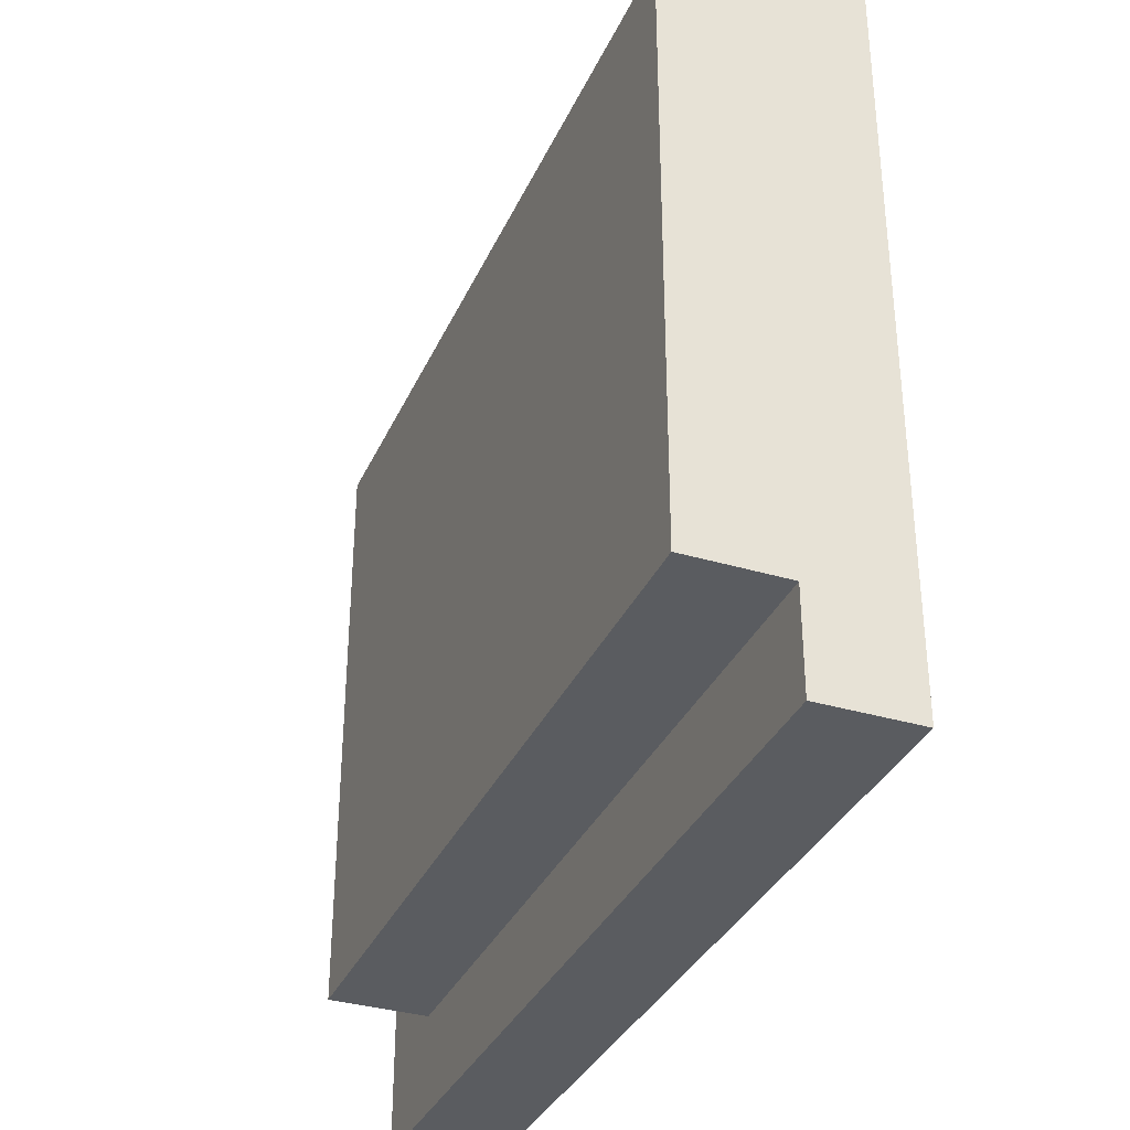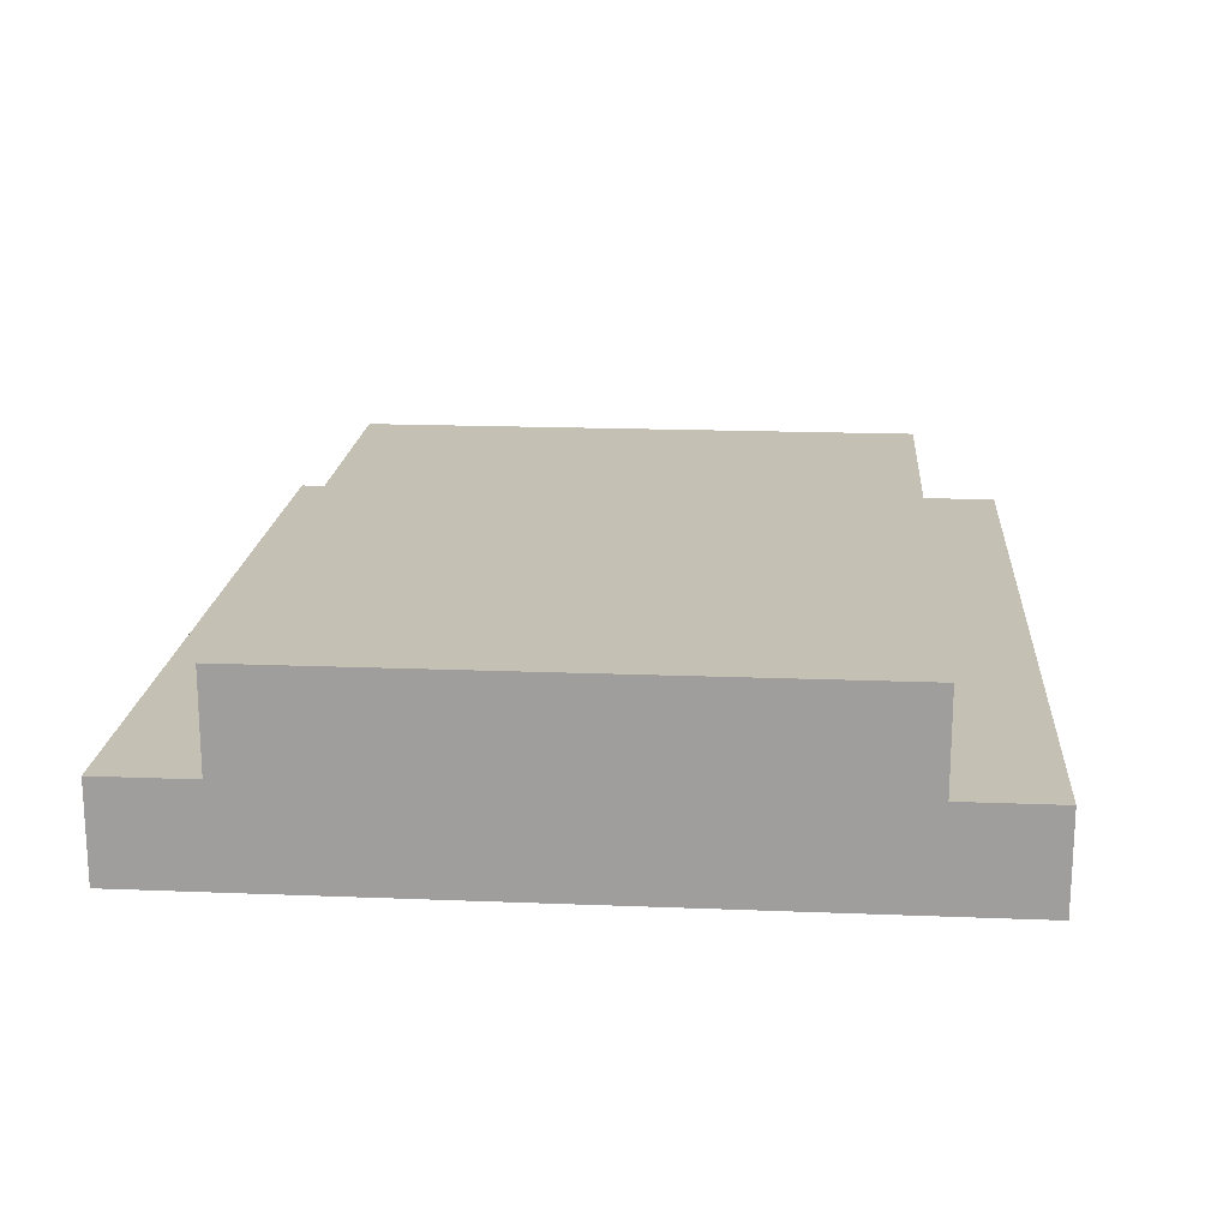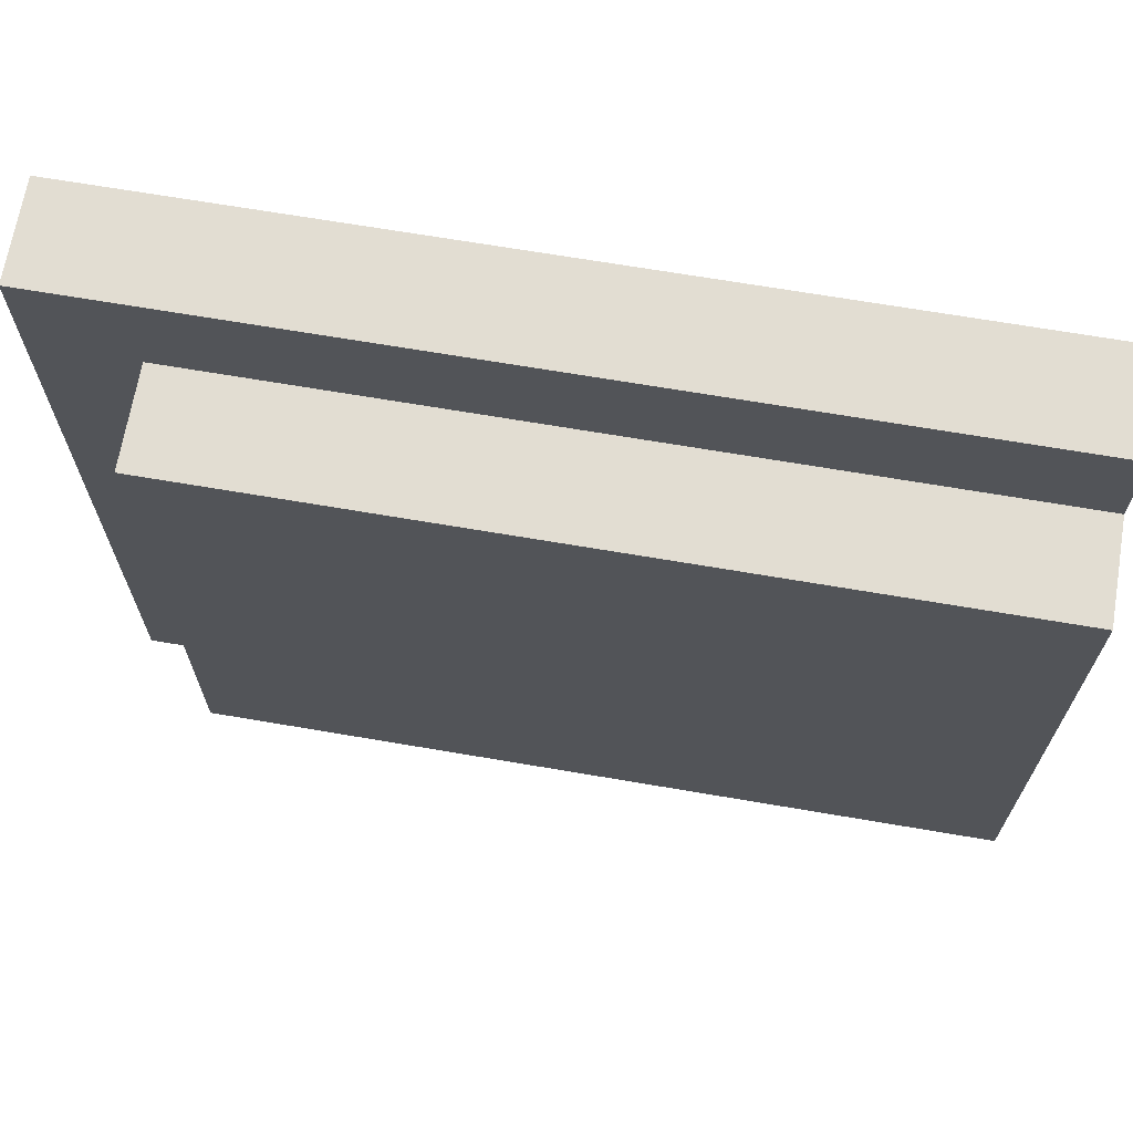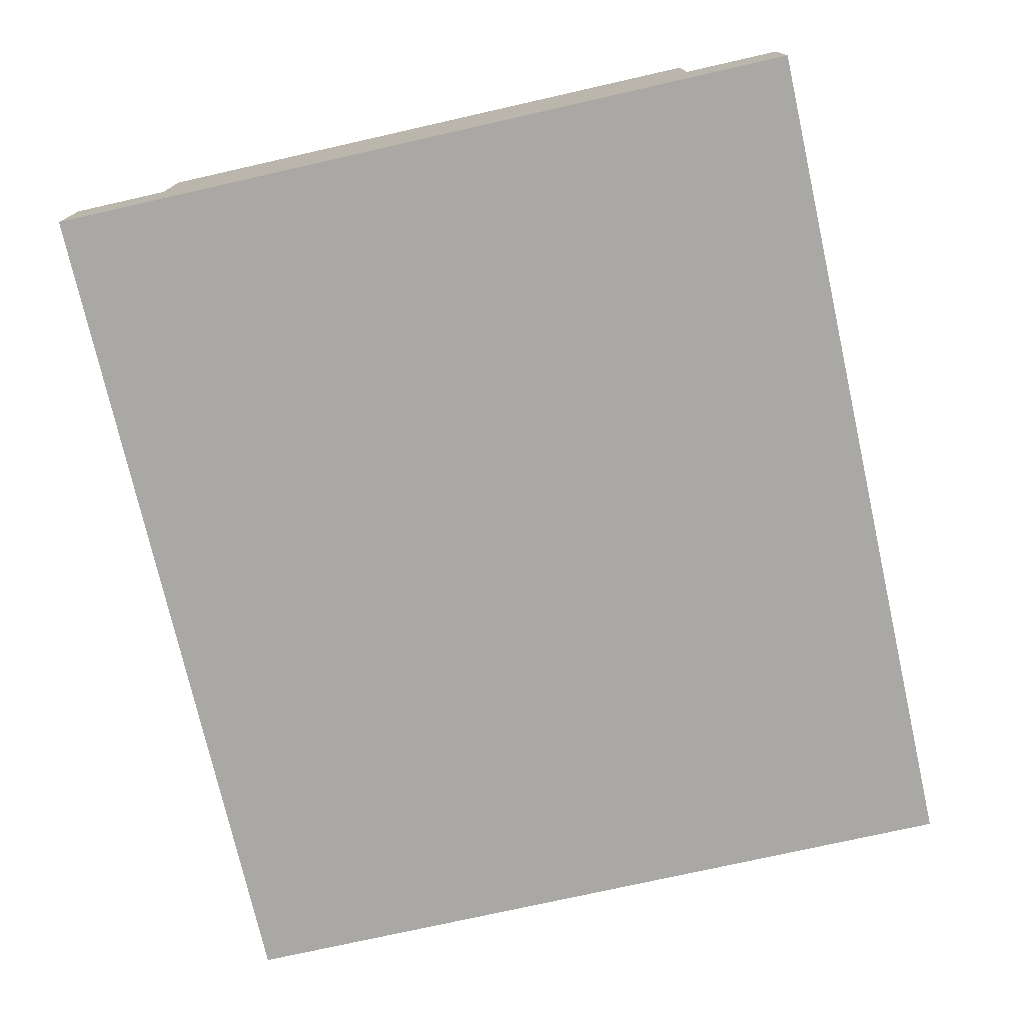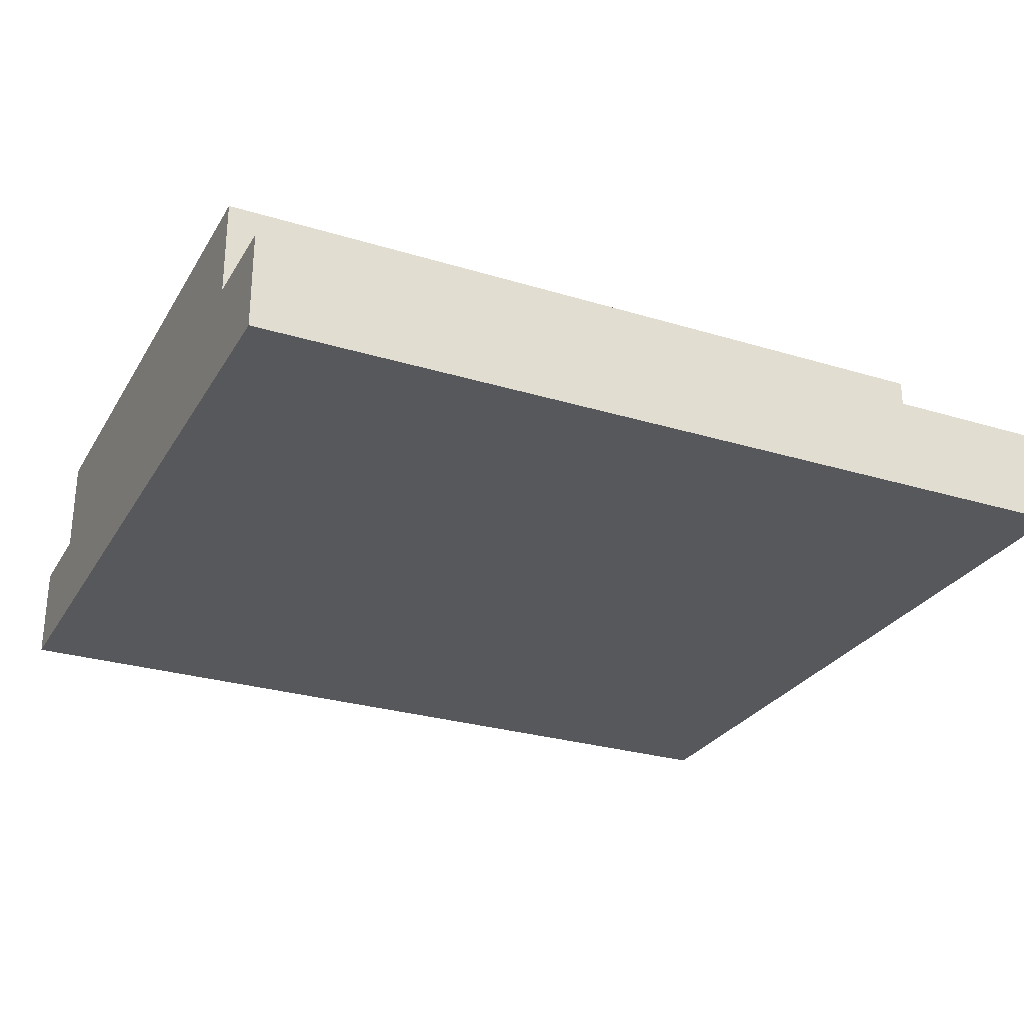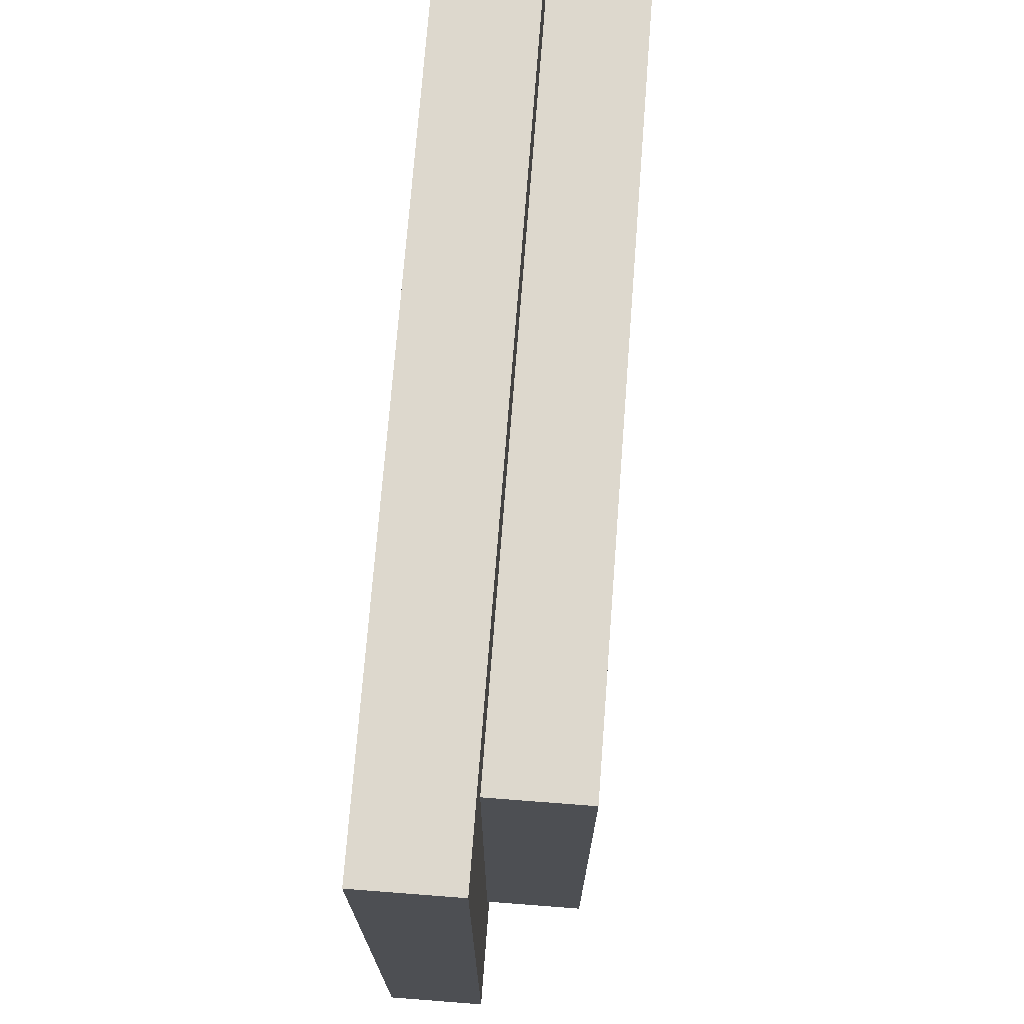
<metadata>
{"format":"obj","ext":"obj","renderer":"f3d","projection":"perspective","resolution":1024,"background":"white","views":[{"elev":-34.4,"azim":-111.9,"up":"+Z"},{"elev":18.3,"azim":-85.6,"up":"+Y"},{"elev":68.1,"azim":-170.3,"up":"+Z"},{"elev":-74.9,"azim":-77.3,"up":"+Y"},{"elev":-27.8,"azim":-25.0,"up":"+Y"},{"elev":72.2,"azim":94.4,"up":"+Z"}]}
</metadata>
<code>
o
v -1 0 0.8
v -1 0 -0.8
v -1 0.2 0.8
v -1 0.2 0.6
v -1 0.2 -0.6
v -1 0.2 -0.8
v -1 0.4 0.6
v -1 0.4 -0.6
v 0.6 0.2 0.6
v 0.6 0.2 -0.6
v 0.6 0.4 0.6
v 0.6 0.4 -0.6
v 0.8 0 0.8
v 0.8 0 -0.8
v 0.8 0.2 0.8
v 0.8 0.2 -0.8
v -1 0 0.8
v -1 0.2 0.8
v 0.8 0 0.8
v 0.8 0.2 0.8
v -1 0.2 0.6
v -1 0.4 0.6
v 0.6 0.2 0.6
v 0.6 0.4 0.6
v -1 0.2 -0.6
v -1 0.4 -0.6
v 0.6 0.2 -0.6
v 0.6 0.4 -0.6
v -1 0 -0.8
v -1 0.2 -0.8
v 0.8 0 -0.8
v 0.8 0.2 -0.8
v -1 0 0.8
v 0.8 0 0.8
v -1 0 -0.8
v 0.8 0 -0.8
v -1 0.2 0.8
v 0.8 0.2 0.8
v -1 0.2 0.6
v 0.6 0.2 0.6
v -1 0.2 -0.6
v 0.6 0.2 -0.6
v -1 0.2 -0.8
v 0.8 0.2 -0.8
v -1 0.4 0.6
v 0.6 0.4 0.6
v -1 0.4 -0.6
v 0.6 0.4 -0.6
f 3 2 1
f 4 2 3
f 5 2 4
f 6 2 5
f 7 5 4
f 8 5 7
f 9 10 11
f 11 10 12
f 13 14 15
f 15 14 16
f 19 18 17
f 20 18 19
f 23 22 21
f 24 22 23
f 25 26 27
f 27 26 28
f 29 30 31
f 31 30 32
f 35 34 33
f 36 34 35
f 37 38 39
f 39 38 40
f 40 38 42
f 41 42 43
f 42 38 44
f 43 42 44
f 45 46 47
f 47 46 48

</code>
